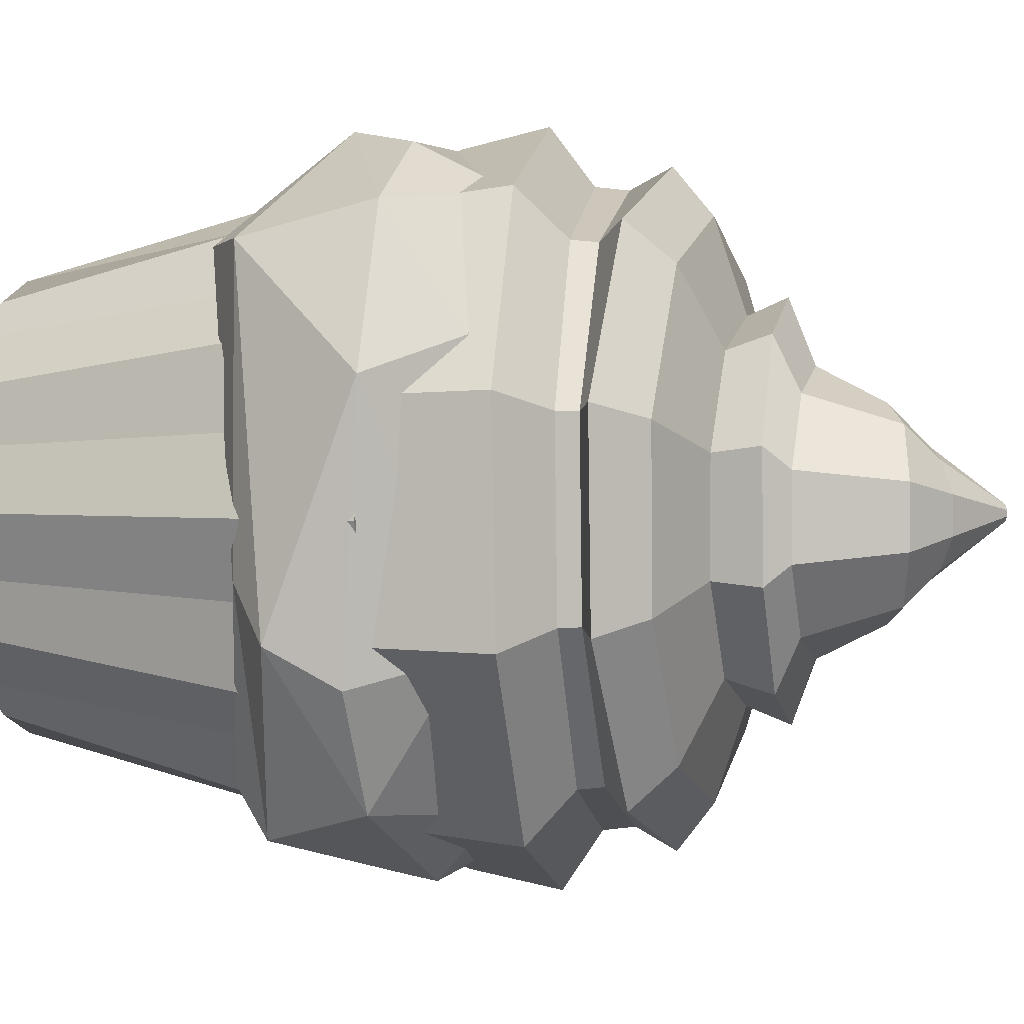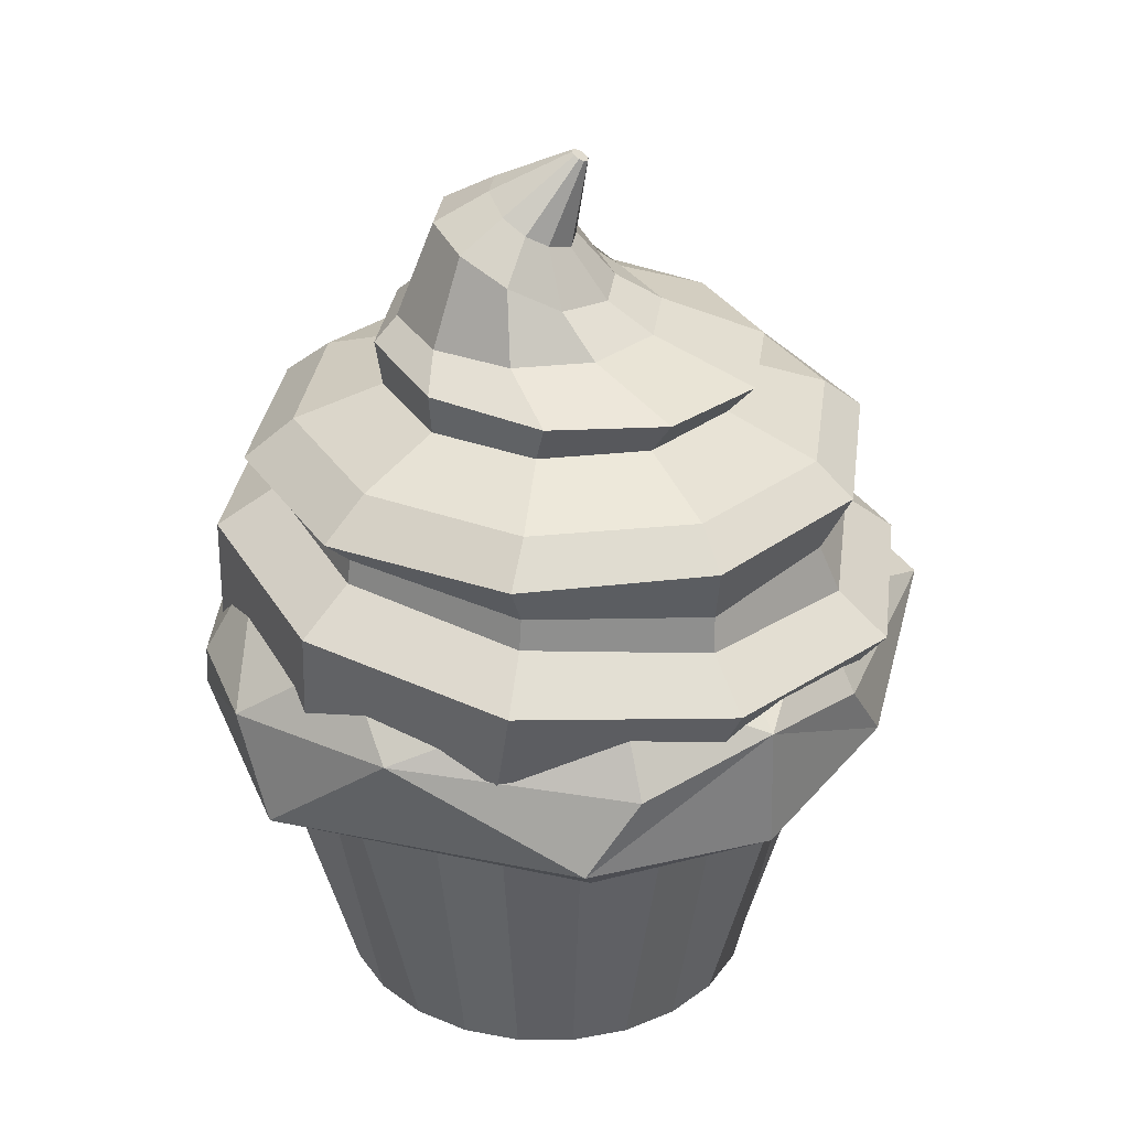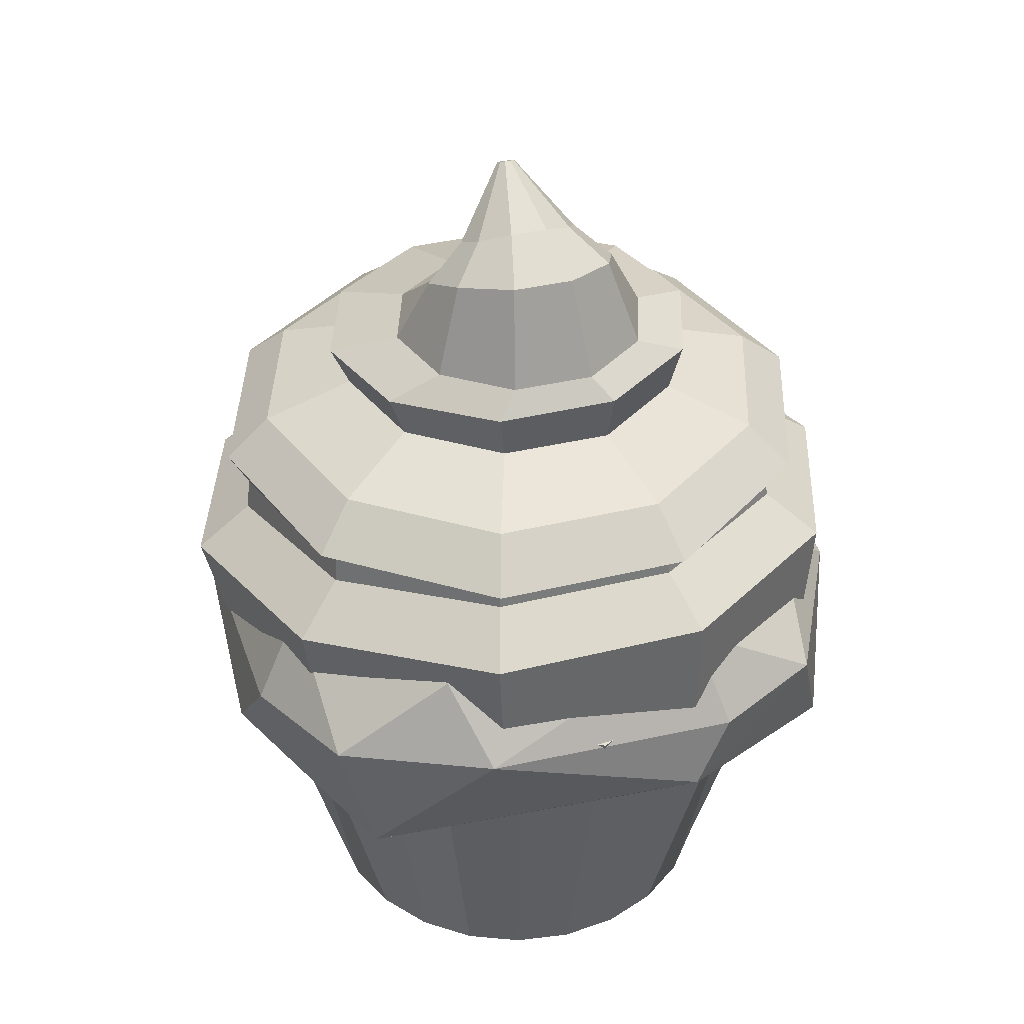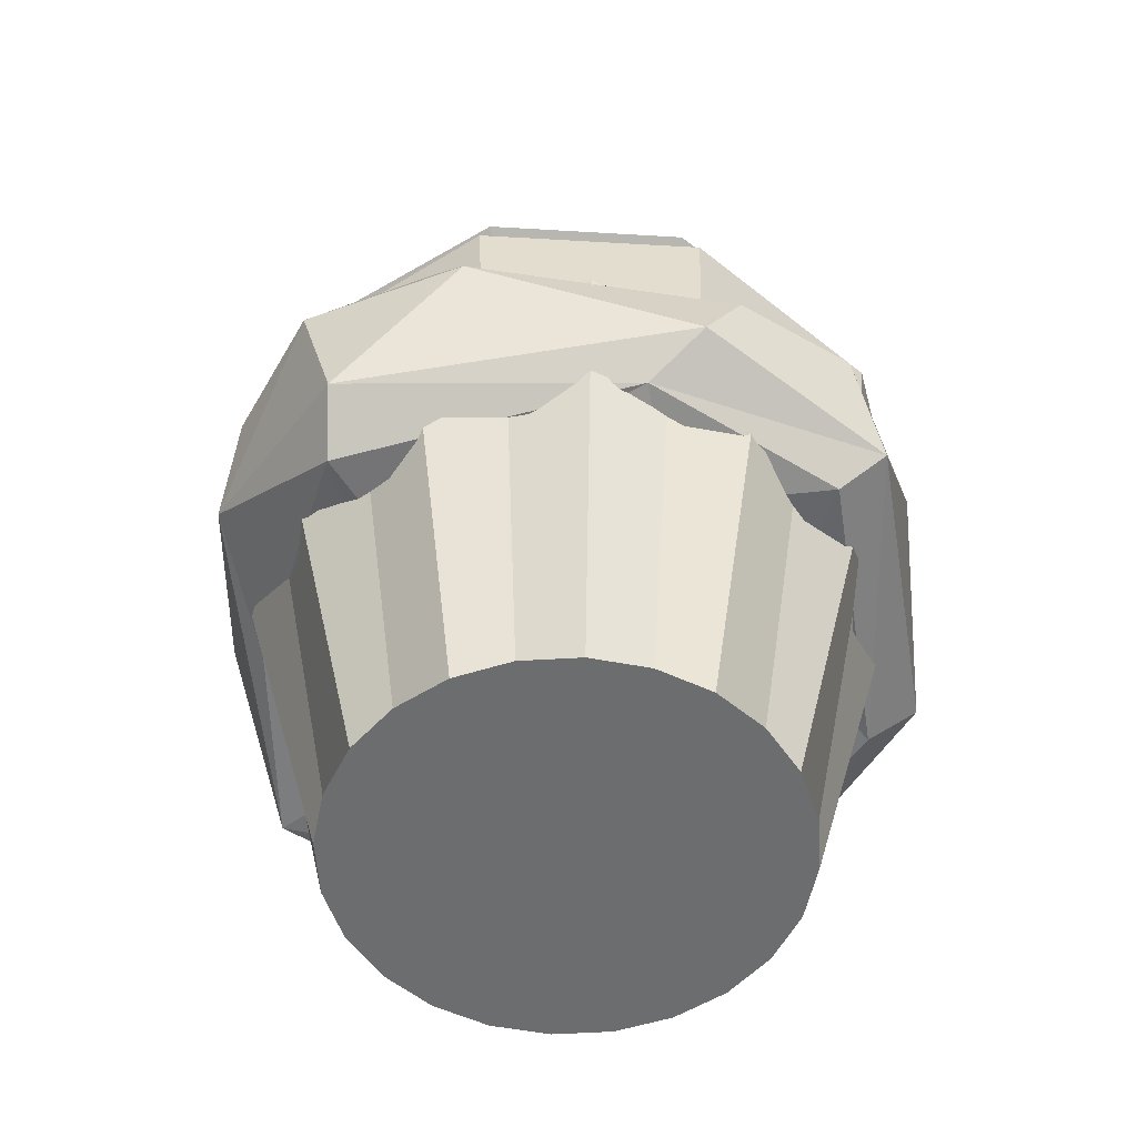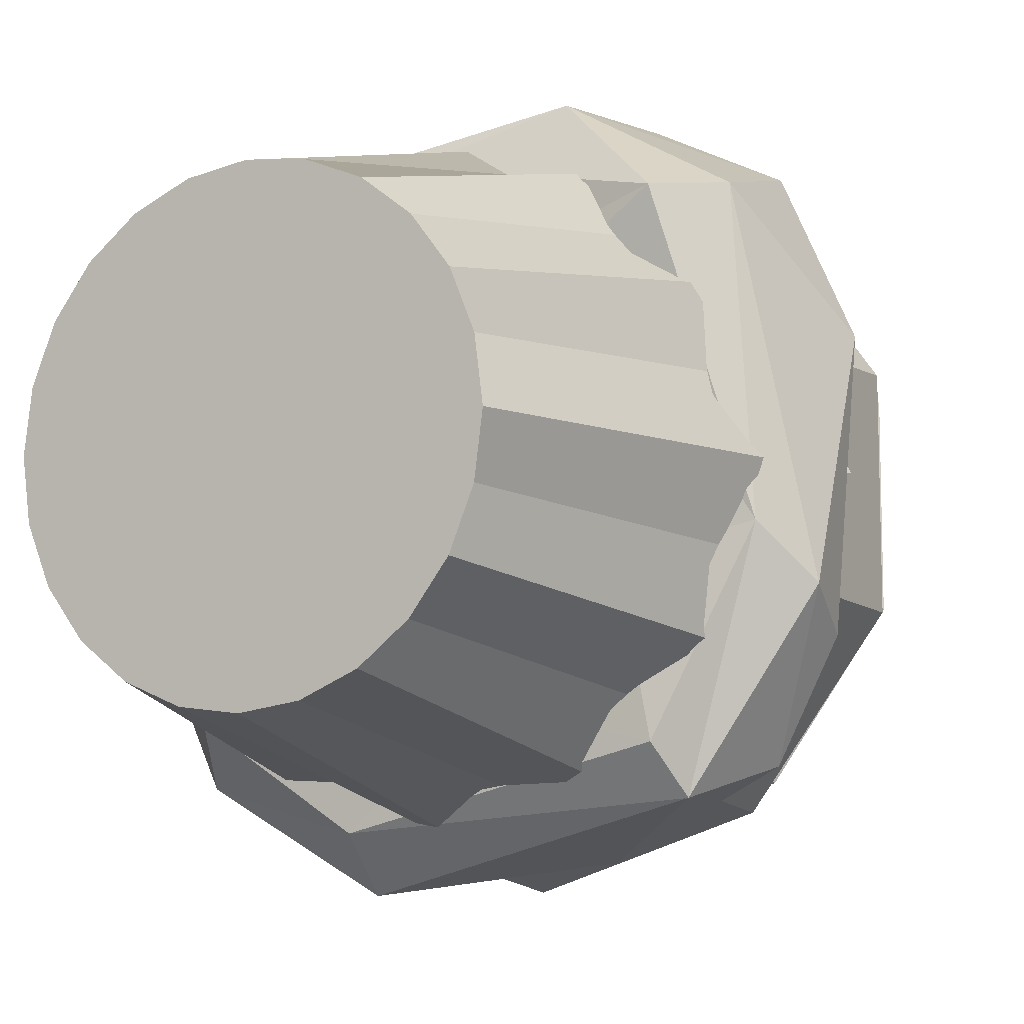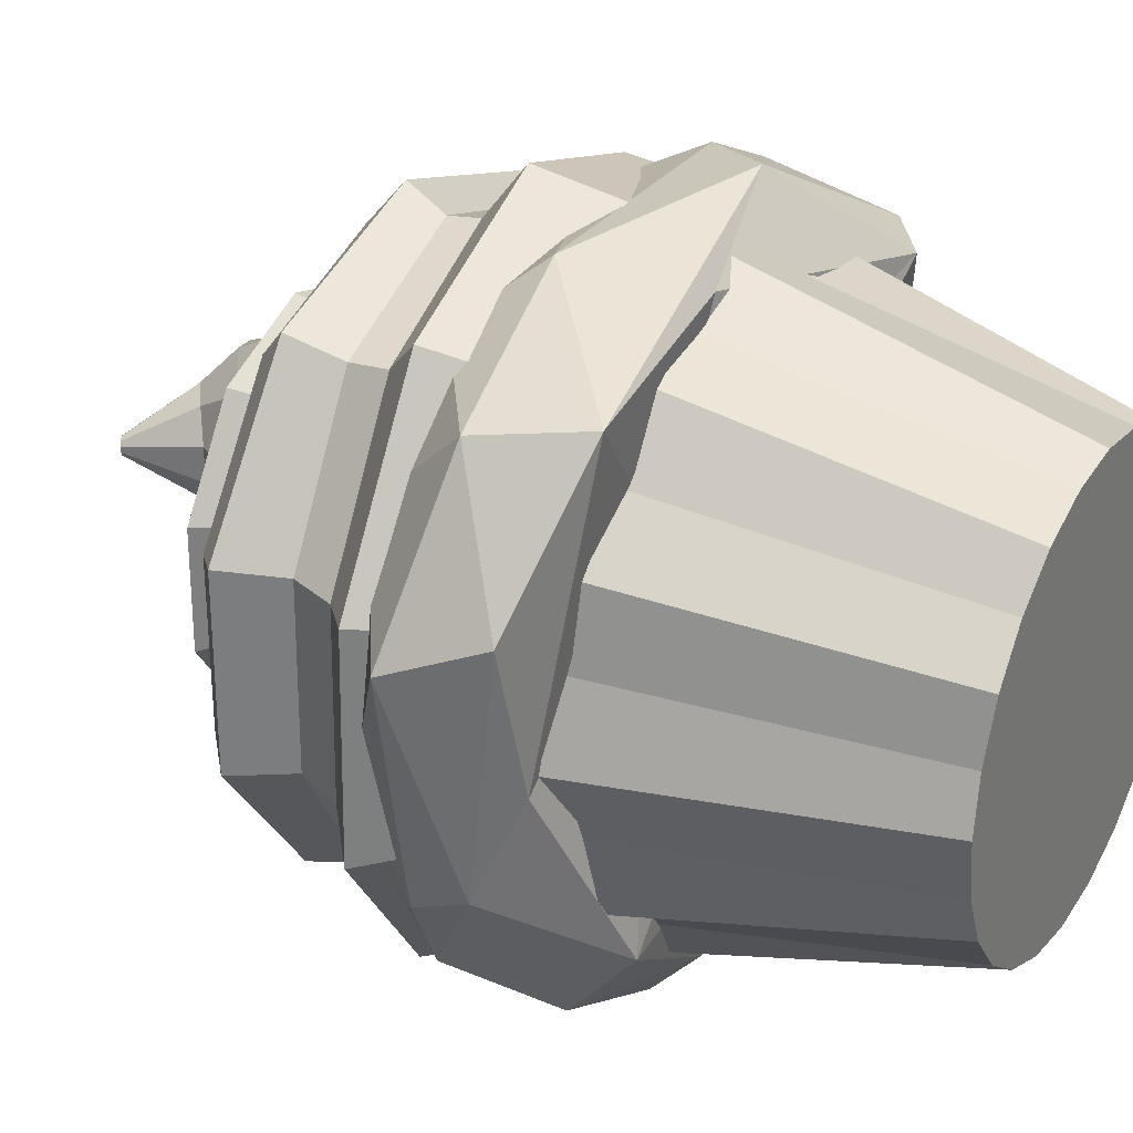
<metadata>
{"format":"obj","ext":"obj","renderer":"f3d","projection":"perspective","resolution":1024,"background":"white","views":[{"elev":1.7,"azim":106.4,"up":"+Z"},{"elev":32.0,"azim":-172.4,"up":"+Y"},{"elev":39.6,"azim":73.9,"up":"+Y"},{"elev":-53.9,"azim":86.1,"up":"+Y"},{"elev":-8.6,"azim":30.4,"up":"+Z"},{"elev":30.4,"azim":-60.3,"up":"+Z"}]}
</metadata>
<code>
o Cupcake_Cylinder.026
v 0 -0.1225 -0.2267
v 0 0.313 -0.3422
v 0.05868 -0.1225 -0.219
v 0.08053 0.313 -0.3005
v 0.1134 -0.1225 -0.1963
v 0.1711 0.313 -0.2963
v 0.1603 -0.1225 -0.1603
v 0.22 0.313 -0.22
v 0.1963 -0.1225 -0.1134
v 0.2963 0.313 -0.1711
v 0.219 -0.1225 -0.05868
v 0.3005 0.313 -0.08053
v 0.2267 -0.1225 0
v 0.3422 0.313 -0
v 0.219 -0.1225 0.05868
v 0.3005 0.313 0.08053
v 0.1963 -0.1225 0.1134
v 0.2963 0.313 0.1711
v 0.1603 -0.1225 0.1603
v 0.22 0.313 0.22
v 0.1134 -0.1225 0.1963
v 0.1711 0.313 0.2963
v 0.05868 -0.1225 0.219
v 0.08053 0.313 0.3005
v 0 -0.1225 0.2267
v 0 0.313 0.3422
v -0.05868 -0.1225 0.219
v -0.08053 0.313 0.3005
v -0.1134 -0.1225 0.1963
v -0.1711 0.313 0.2963
v -0.1603 -0.1225 0.1603
v -0.22 0.313 0.22
v -0.1963 -0.1225 0.1134
v -0.2963 0.313 0.1711
v -0.219 -0.1225 0.05868
v -0.3005 0.313 0.08053
v -0.2267 -0.1225 0
v -0.3422 0.313 0
v -0.219 -0.1225 -0.05868
v -0.3005 0.313 -0.08053
v -0.1963 -0.1225 -0.1134
v -0.2963 0.313 -0.1711
v -0.1603 -0.1225 -0.1603
v -0.22 0.313 -0.22
v -0.1134 -0.1225 -0.1963
v -0.1711 0.313 -0.2963
v -0.05868 -0.1225 -0.219
v -0.08053 0.313 -0.3005
v -0.002234 0.3057 -0.3418
v -0.01609 0.3946 -0.3604
v 0.1988 0.3021 -0.2769
v 0.1928 0.4175 -0.289
v 0.3232 0.3001 -0.1064
v 0.3201 0.4295 -0.11
v 0.3234 0.2987 0.1043
v 0.3208 0.4258 0.109
v 0.1997 0.2975 0.2746
v 0.1948 0.4079 0.2883
v -0.000677 0.2981 0.3398
v -0.01367 0.3826 0.3604
v -0.2013 0.3019 0.2751
v -0.2263 0.3603 0.2942
v -0.3257 0.3069 0.105
v -0.3595 0.3494 0.1132
v -0.3263 0.3099 -0.1056
v -0.3602 0.3532 -0.1122
v -0.2028 0.3093 -0.2763
v -0.2283 0.37 -0.2936
v 0.1569 0.4553 -0.2416
v -0.01811 0.4336 -0.3022
v 0.2633 0.4668 -0.09148
v 0.2638 0.4644 0.09194
v 0.1582 0.449 0.2422
v -0.0165 0.4257 0.3032
v -0.1958 0.4035 0.2484
v -0.3088 0.3912 0.09608
v -0.3093 0.3937 -0.09445
v -0.1971 0.4099 -0.2471
v 0.1544 0.4801 -0.2387
v -0.01932 0.4651 -0.2977
v 0.2606 0.4875 -0.09044
v 0.261 0.4854 0.09135
v 0.1555 0.4747 0.2398
v -0.01802 0.4588 0.2992
v -0.195 0.4431 0.2447
v -0.2878 0.4401 0.09417
v -0.2882 0.4416 -0.09245
v -0.196 0.4479 -0.2428
v 0.1742 0.5058 -0.2571
v -0.01346 0.5063 -0.3182
v 0.2903 0.503 -0.09786
v 0.2908 0.5006 0.09904
v 0.1753 0.5003 0.2587
v -0.01242 0.5013 0.32
v -0.2007 0.5017 0.2592
v -0.3172 0.5015 0.09942
v -0.3174 0.5022 -0.09811
v -0.2012 0.5043 -0.2576
v 0.1418 0.5432 -0.2201
v -0.01872 0.5406 -0.2728
v 0.241 0.5435 -0.08359
v 0.2412 0.5425 0.0848
v 0.1423 0.5412 0.2212
v -0.0184 0.5392 0.2736
v -0.1796 0.5363 0.2217
v -0.2794 0.5341 0.08482
v -0.2795 0.5342 -0.08458
v -0.1797 0.5368 -0.2212
v 0.0887 0.5731 -0.1463
v -0.01747 0.571 -0.1808
v 0.1543 0.5743 -0.05586
v 0.1543 0.5743 0.0559
v 0.0887 0.5731 0.1463
v -0.01747 0.571 0.1808
v -0.1236 0.569 0.1463
v -0.1892 0.5677 0.05588
v -0.1892 0.5677 -0.05588
v -0.1236 0.569 -0.1463
v 0.08897 0.6188 -0.1598
v -0.02712 0.6119 -0.1981
v 0.1604 0.6223 -0.06038
v 0.16 0.6209 0.06207
v 0.08775 0.6153 0.1608
v -0.02863 0.6076 0.1981
v -0.1447 0.6007 0.1598
v -0.2162 0.5972 0.06038
v -0.2157 0.5985 -0.06207
v -0.1435 0.6042 -0.1608
v 0.09226 0.6424 -0.108
v 0.01385 0.641 -0.1336
v 0.1407 0.6433 -0.04127
v 0.1407 0.6433 0.04127
v 0.09226 0.6424 0.108
v 0.01385 0.641 0.1336
v -0.06455 0.6396 0.108
v -0.113 0.6388 0.04127
v -0.113 0.6388 -0.04127
v -0.06455 0.6396 -0.108
v 0.06938 0.7298 -0.08077
v 0.0211 0.7076 -0.09983
v 0.1039 0.7401 -0.03085
v 0.1039 0.7401 0.03085
v 0.06938 0.7298 0.08077
v 0.0211 0.7076 0.09983
v -0.02877 0.6774 0.08077
v -0.06693 0.6674 0.03085
v -0.06693 0.6674 -0.03085
v -0.02877 0.6774 -0.08077
v 0.03286 0.757 -0.0489
v 0.0091 0.7442 -0.06045
v 0.05071 0.7708 -0.01868
v 0.05071 0.7708 0.01868
v 0.03286 0.757 0.0489
v 0.0091 0.7442 0.06045
v -0.01165 0.7301 0.0489
v -0.02949 0.7164 0.01868
v -0.02949 0.7164 -0.01868
v -0.01165 0.7301 -0.0489
v -0.03074 0.8074 -0.007477
v -0.03546 0.8047 -0.009243
v -0.02783 0.8091 -0.002856
v -0.02783 0.8091 0.002856
v -0.03074 0.8074 0.007477
v -0.03546 0.8047 0.009242
v -0.04017 0.802 0.007477
v -0.04309 0.8003 0.002856
v -0.04309 0.8003 -0.002856
v -0.04017 0.802 -0.007477
v -0.03726 0.8037 -0.002856
v -0.03366 0.8057 0.002856
v -0.3318 0.3101 -0.1523
v 0.1089 0.3104 -0.3365
v 0.3464 0.3174 0.1226
v -0.1194 0.2974 0.3413
v 0.1635 0.4385 0.1583
v -0.2589 0.3833 0.166
v 0.1587 0.3043 0.3324
v -0.1398 0.2962 -0.3415
v -0.1571 0.446 -0.1081
v 0.144 0.4464 -0.09173
v 0.3327 0.2991 -0.1433
v -0.3877 0.3032 0.09918
v 0.2321 0.143 0.2372
v -0.2381 0.153 -0.2083
v -0.08807 0.1704 -0.3107
v -0.04308 0.1959 0.3017
v 0 0.166 -0
v -0.364 0.2088 0.1393
v -0.2907 0.2801 0.2661
v 0.1563 0.382 -0.2656
v 0.2887 0.3957 0.1558
v -0.1572 0.373 0.2782
v -0.1102 0.3936 -0.285
v 0.1405 0.3987 0.2843
v 0.001955 0.4454 0.1593
v -0.3584 0.2381 -0.1056
v 0.2821 0.3894 -0.1171
v 0.004593 0.4606 -0.08084
v -0.1398 0.1943 0.1332
v 0.1878 0.1649 -0.08177
v 0.1638 0.1471 0.1904
v 0.04273 0.1669 -0.1957
v -0.255 0.1782 0.2801
v -0.2607 0.206 -0.2653
v -0.2574 0.3334 -0.2648
v 0.2891 0.1856 0.2404
v 0.2787 0.3135 0.2732
v 0.239 0.1955 -0.286
v 0.2742 0.3009 -0.2552
v -0.08888 0.2198 -0.3654
v 0.1036 0.2298 0.3483
v -0.2832 0.3996 -0.1149
v 0.3462 0.2317 -0.1058
v 0.222 0.1591 -0.2398
v -0.3267 0.2022 -0.01267
v 0.3073 0.1907 -0.05378
f 1 2 4 3
f 3 4 6 5
f 5 6 8 7
f 7 8 10 9
f 9 10 12 11
f 11 12 14 13
f 13 14 16 15
f 15 16 18 17
f 17 18 20 19
f 19 20 22 21
f 21 22 24 23
f 23 24 26 25
f 25 26 28 27
f 27 28 30 29
f 29 30 32 31
f 31 32 34 33
f 33 34 36 35
f 35 36 38 37
f 37 38 40 39
f 39 40 42 41
f 41 42 44 43
f 43 44 46 45
f 4 2 48 46 44 42 40 38 36 34 32 30 28 26 24 22 20 18 16 14 12 10 8 6
f 45 46 48 47
f 47 48 2 1
f 1 3 5 7 9 11 13 15 17 19 21 23 25 27 29 31 33 35 37 39 41 43 45 47
f 49 50 52 51
f 51 52 54 53
f 53 54 56 55
f 55 56 58 57
f 57 58 60 59
f 59 60 62 61
f 61 62 64 63
f 63 64 66 65
f 68 66 77 78
f 65 66 68 67
f 67 68 50 49
f 76 75 85 86
f 66 64 76 77
f 64 62 75 76
f 62 60 74 75
f 60 58 73 74
f 58 56 72 73
f 52 50 70 69
f 56 54 71 72
f 54 52 69 71
f 50 68 78 70
f 83 82 92 93
f 73 72 82 83
f 69 70 80 79
f 77 76 86 87
f 74 73 83 84
f 71 69 79 81
f 78 77 87 88
f 75 74 84 85
f 72 71 81 82
f 70 78 88 80
f 89 90 100 99
f 79 80 90 89
f 87 86 96 97
f 84 83 93 94
f 81 79 89 91
f 88 87 97 98
f 85 84 94 95
f 82 81 91 92
f 80 88 98 90
f 86 85 95 96
f 104 103 113 114
f 97 96 106 107
f 94 93 103 104
f 91 89 99 101
f 98 97 107 108
f 95 94 104 105
f 92 91 101 102
f 90 98 108 100
f 96 95 105 106
f 93 92 102 103
f 118 117 127 128
f 101 99 109 111
f 108 107 117 118
f 105 104 114 115
f 102 101 111 112
f 100 108 118 110
f 106 105 115 116
f 103 102 112 113
f 99 100 110 109
f 107 106 116 117
f 125 124 134 135
f 115 114 124 125
f 112 111 121 122
f 110 118 128 120
f 116 115 125 126
f 113 112 122 123
f 109 110 120 119
f 117 116 126 127
f 114 113 123 124
f 111 109 119 121
f 132 131 141 142
f 122 121 131 132
f 120 128 138 130
f 126 125 135 136
f 123 122 132 133
f 119 120 130 129
f 127 126 136 137
f 124 123 133 134
f 121 119 129 131
f 128 127 137 138
f 146 145 155 156
f 130 138 148 140
f 136 135 145 146
f 133 132 142 143
f 129 130 140 139
f 137 136 146 147
f 134 133 143 144
f 131 129 139 141
f 138 137 147 148
f 135 134 144 145
f 153 152 162 163
f 143 142 152 153
f 139 140 150 149
f 147 146 156 157
f 144 143 153 154
f 141 139 149 151
f 148 147 157 158
f 145 144 154 155
f 142 141 151 152
f 140 148 158 150
f 160 168 169 159
f 149 150 160 159
f 157 156 166 167
f 154 153 163 164
f 151 149 159 161
f 158 157 167 168
f 155 154 164 165
f 152 151 161 162
f 150 158 168 160
f 156 155 165 166
f 168 167 166 169
f 159 169 170 161
f 169 166 165 170
f 161 170 163 162
f 170 165 164 163
f 171 196 182
f 205 196 171
f 209 208 172
f 207 206 173
f 189 203 174
f 175 197 180
f 180 195 175
f 194 191 175
f 195 179 176
f 176 194 195
f 211 207 177
f 177 207 194
f 177 194 174
f 210 205 178
f 178 205 193
f 193 172 178
f 179 205 212
f 197 190 180
f 180 193 198
f 213 209 181
f 181 209 197
f 197 173 181
f 188 189 182
f 182 189 176
f 182 196 188
f 216 206 183
f 183 206 211
f 211 186 183
f 183 199 201
f 215 196 184
f 185 204 210
f 215 203 188
f 215 199 203
f 216 208 213
f 185 208 214
f 214 202 185
f 199 184 187
f 184 202 187
f 202 200 187
f 200 201 187
f 201 199 187
f 171 182 212
f 171 212 205
f 205 204 196
f 172 208 210
f 172 193 190
f 172 190 209
f 173 206 213
f 173 197 191
f 173 191 207
f 174 203 211
f 174 194 192
f 174 192 189
f 175 191 197
f 180 198 195
f 175 195 194
f 194 207 191
f 195 198 179
f 176 179 212
f 176 189 192
f 176 192 194
f 211 206 207
f 177 174 211
f 210 204 205
f 178 172 210
f 179 198 193
f 179 193 205
f 197 209 190
f 180 190 193
f 213 208 209
f 181 173 213
f 188 203 189
f 176 212 182
f 216 213 206
f 183 201 216
f 183 186 199
f 184 196 204
f 185 184 204
f 185 202 184
f 188 196 215
f 216 214 208
f 216 200 214
f 186 211 203
f 186 203 199
f 185 210 208
f 199 215 184
f 202 214 200
f 200 216 201

</code>
